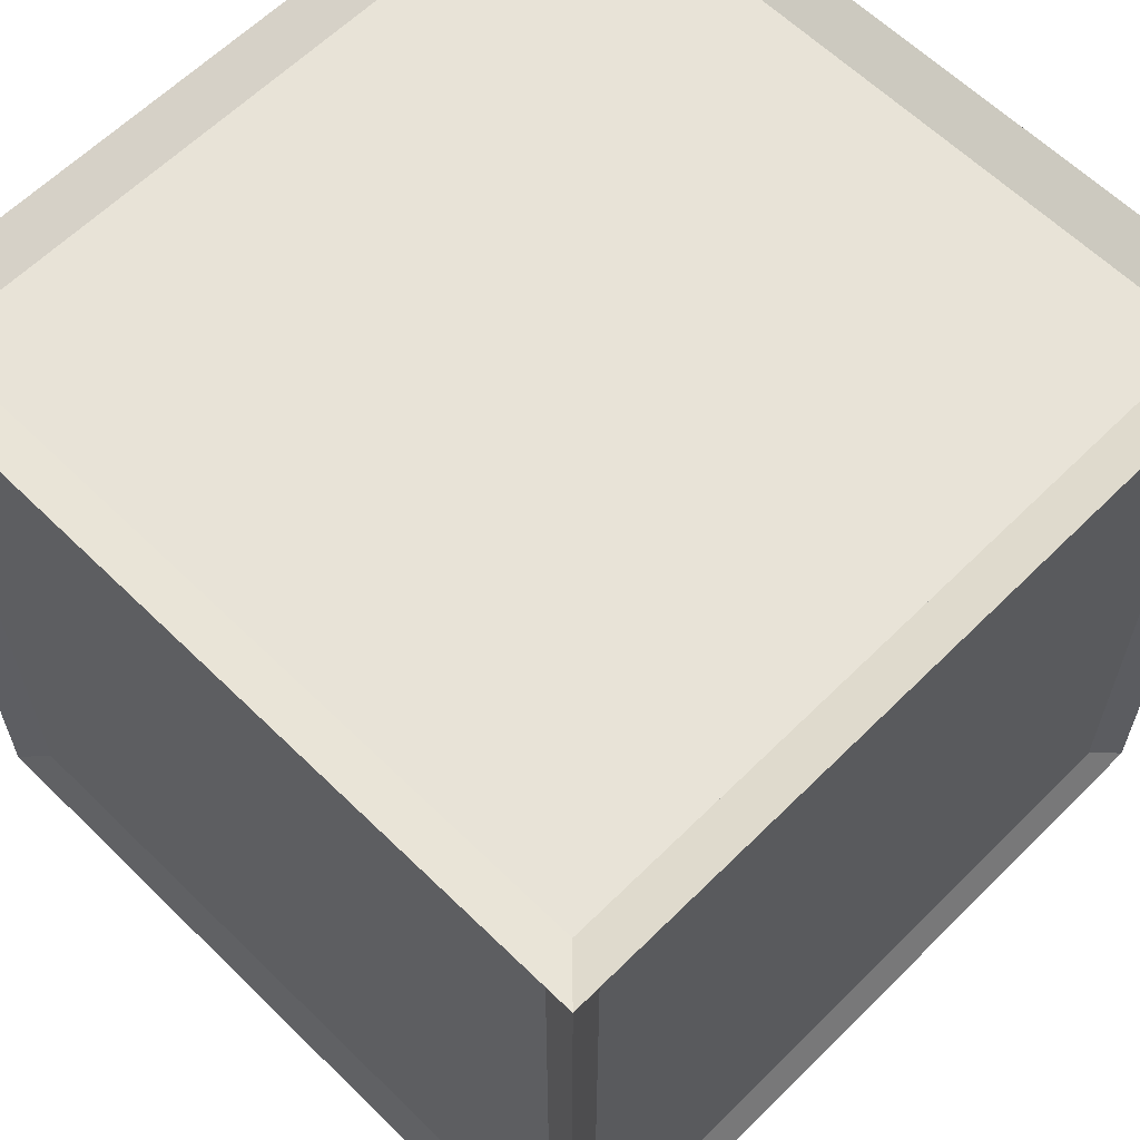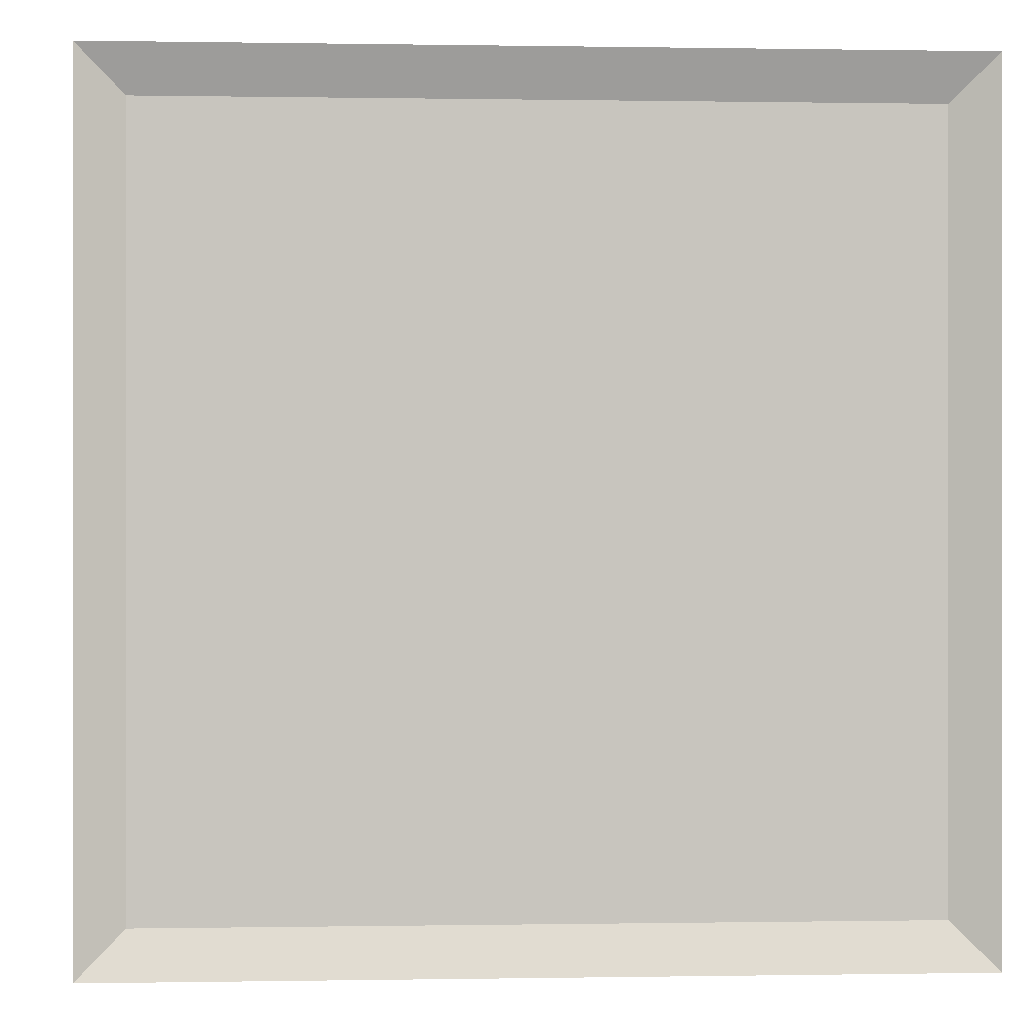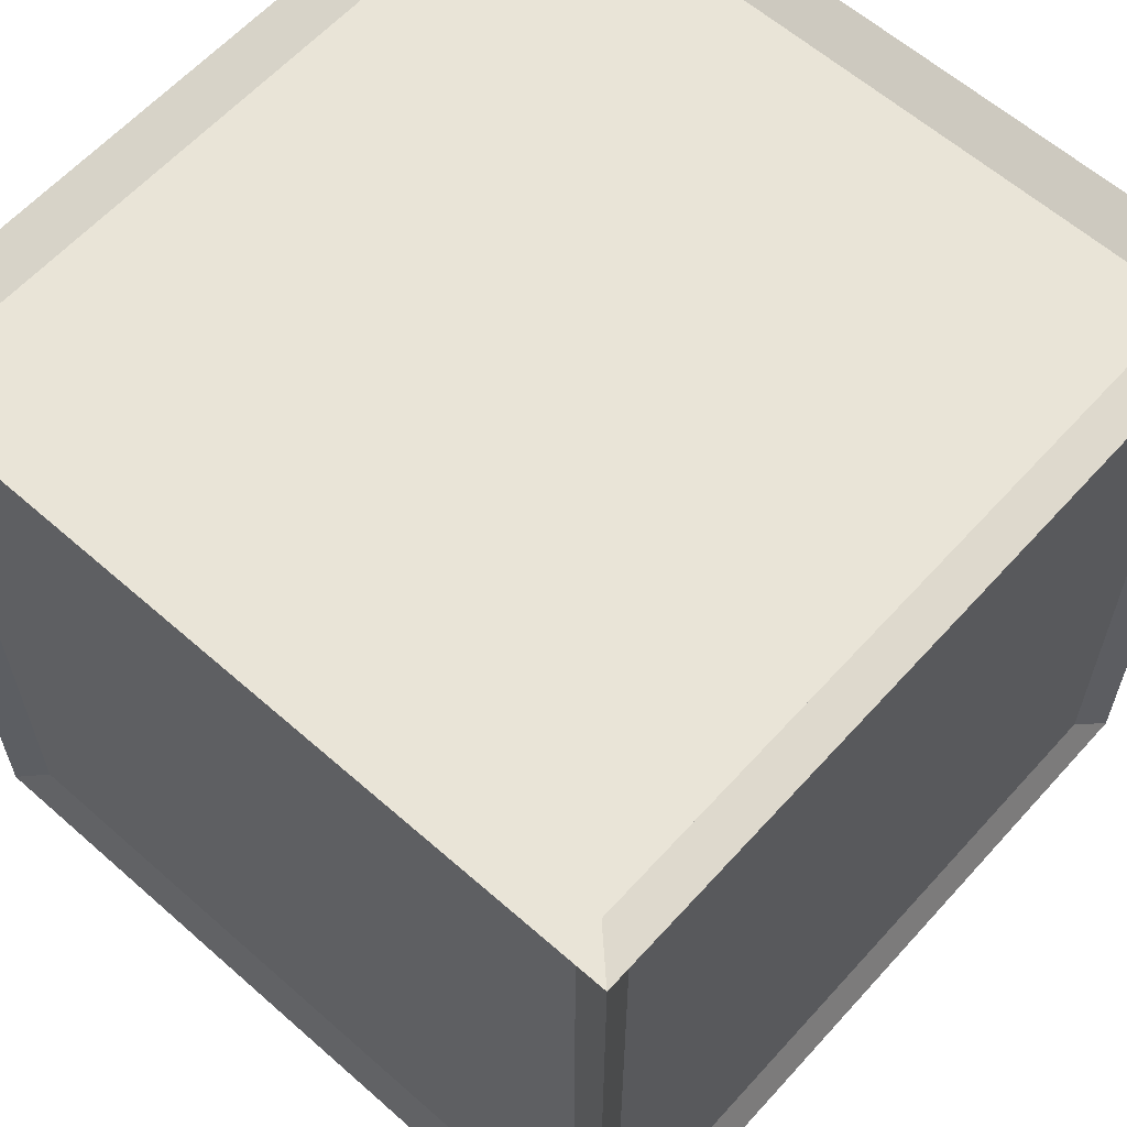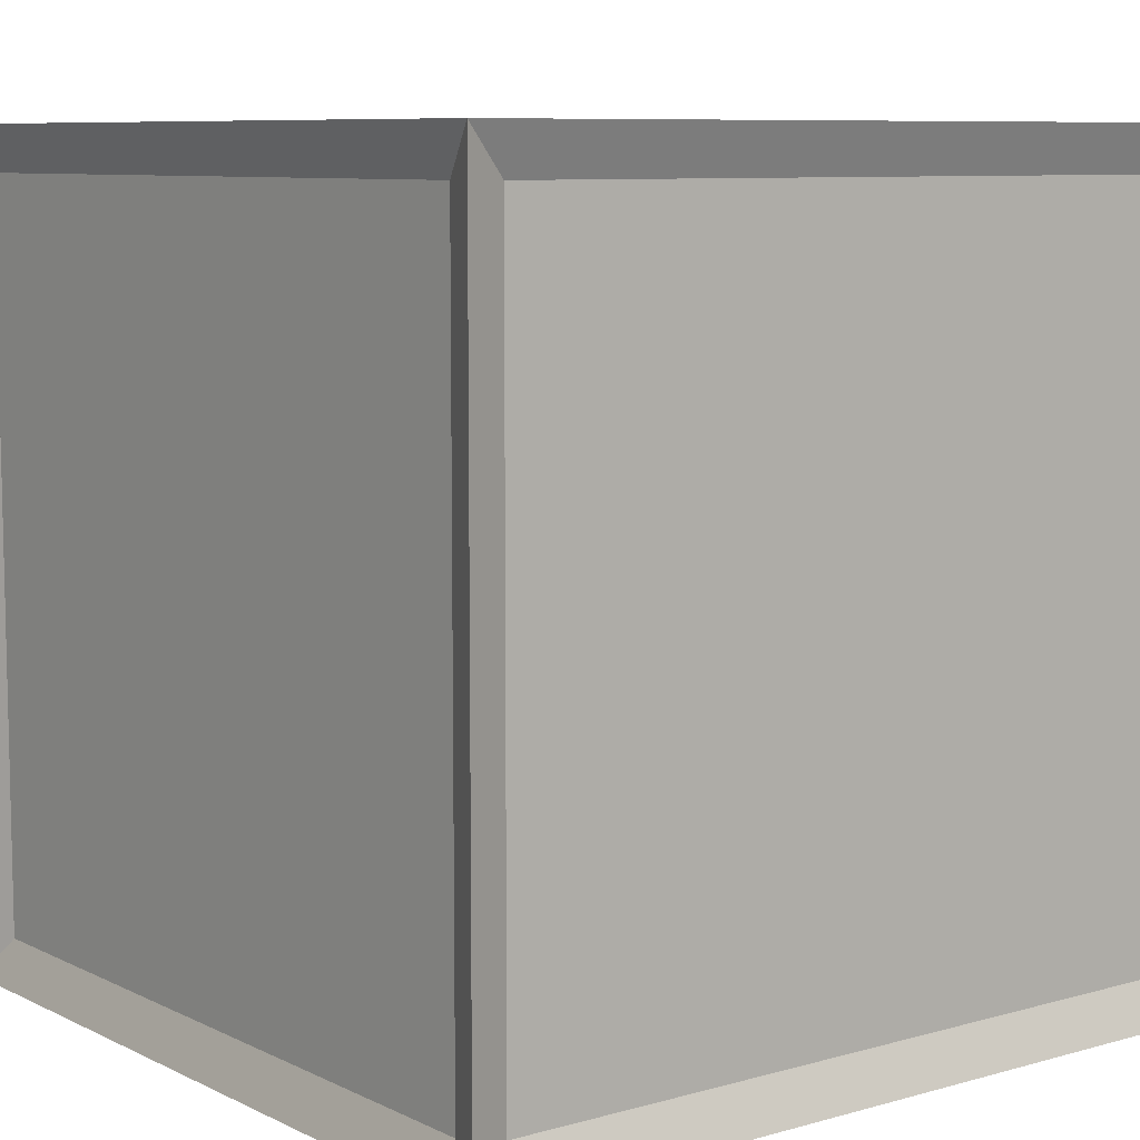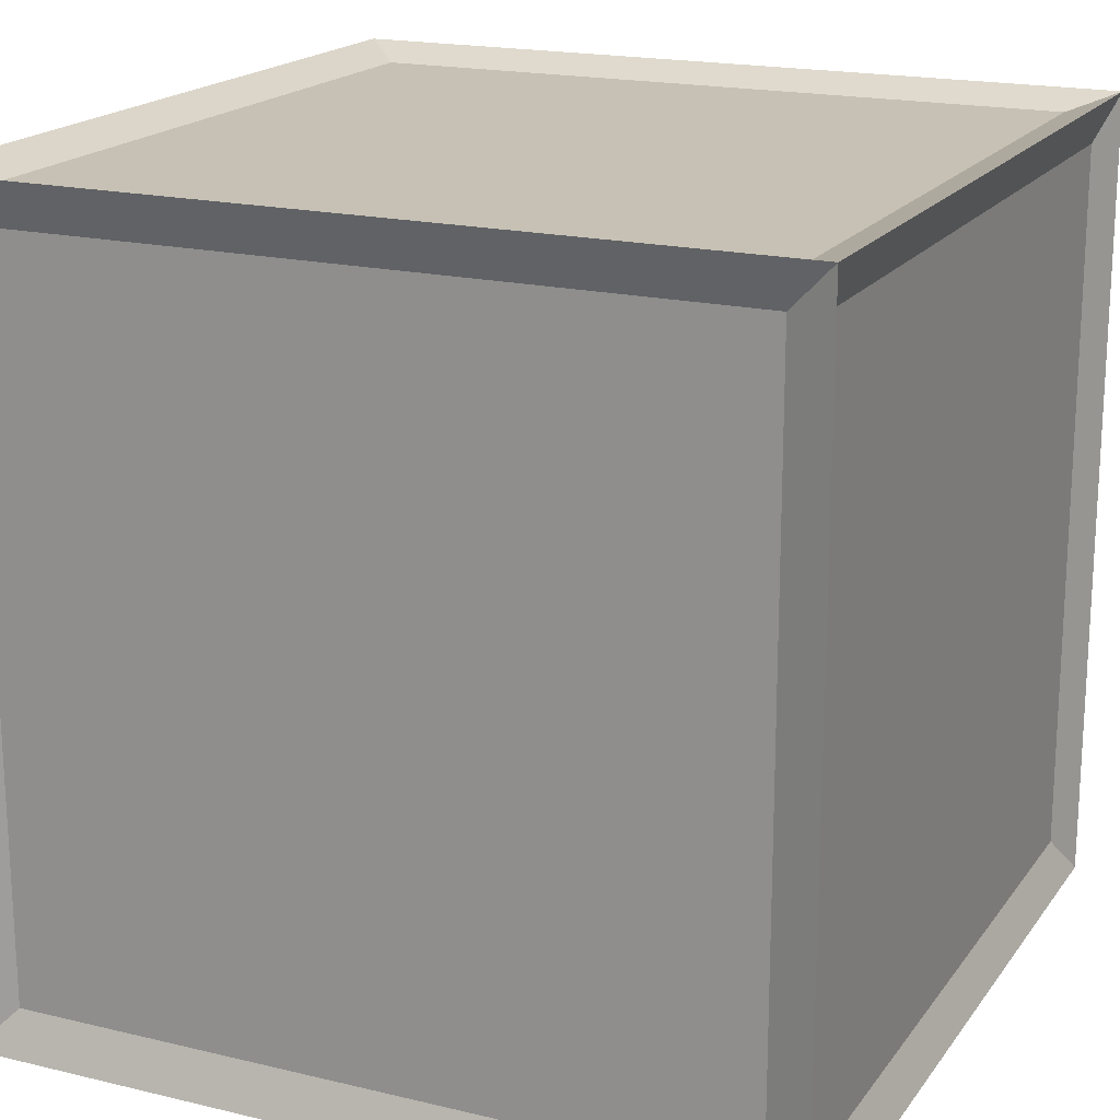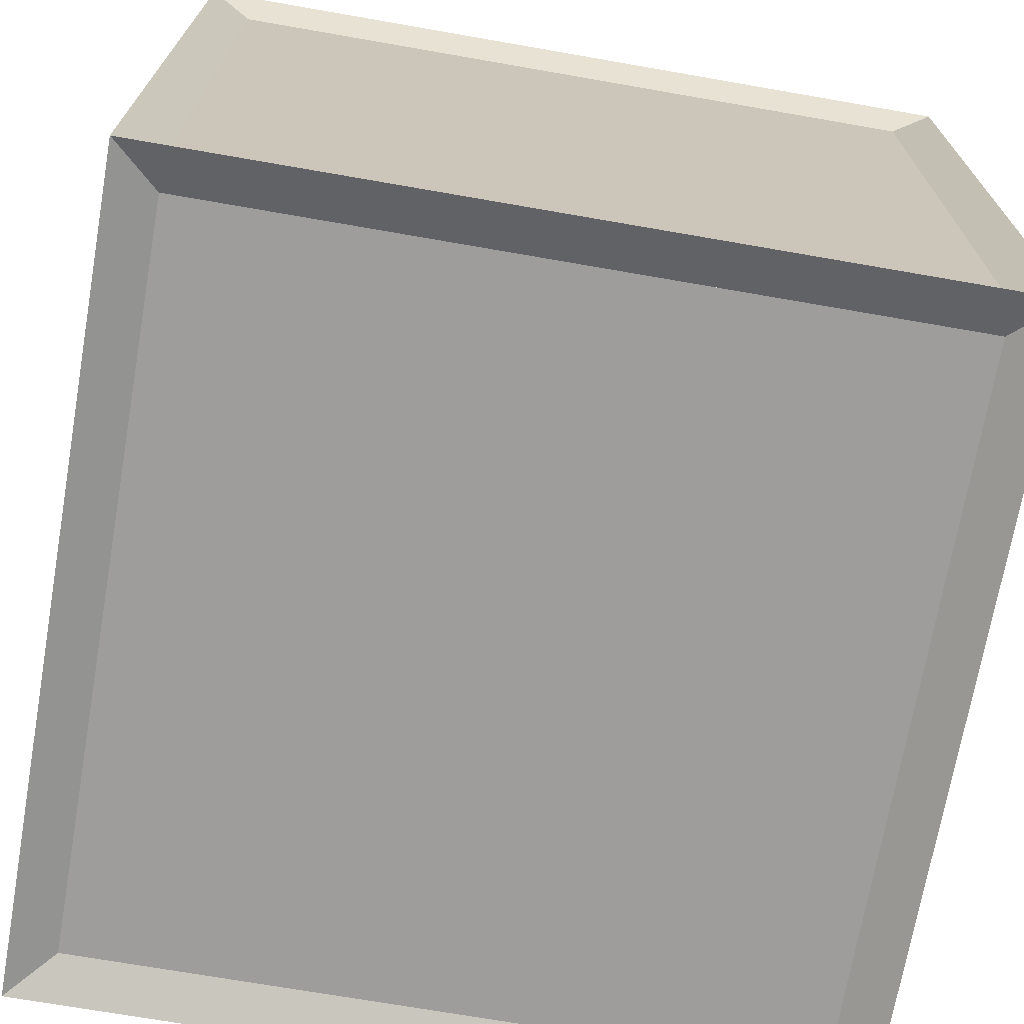
<metadata>
{"format":"obj","ext":"obj","renderer":"f3d","projection":"perspective","resolution":1024,"background":"white","views":[{"elev":61.7,"azim":134.8,"up":"+Z"},{"elev":-0.0,"azim":-3.8,"up":"+Y"},{"elev":61.1,"azim":-138.1,"up":"+Y"},{"elev":8.2,"azim":52.3,"up":"+Z"},{"elev":18.6,"azim":-155.3,"up":"+Z"},{"elev":-70.7,"azim":-99.9,"up":"+Z"}]}
</metadata>
<code>
o Cube
v 1 1 -1
v 1 -1 -1
v 1 1 1
v 1 -1 1
v -1 1 -1
v -1 -1 -1
v -1 1 1
v -1 -1 1
v 0.9584 0.9584 -0.9584
v 1.042 1.042 -1.042
v 0.9584 -0.9584 -0.9584
v 1.042 -1.042 -1.042
v 0.9584 0.9584 0.9584
v 1.042 1.042 1.042
v 0.9584 -0.9584 0.9584
v 1.042 -1.042 1.042
v -0.9584 0.9584 -0.9584
v -1.042 1.042 -1.042
v -0.9584 -0.9584 -0.9584
v -1.042 -1.042 -1.042
v -0.9584 0.9584 0.9584
v -1.042 1.042 1.042
v -0.9584 -0.9584 0.9584
v -1.042 -1.042 1.042
v 0.928 1 -0.928
v -0.928 1 -0.928
v -0.928 1 0.928
v 0.928 1 0.928
v 0.928 -0.928 1
v 0.928 0.928 1
v -0.928 0.928 1
v -0.928 -0.928 1
v -1 -0.928 0.928
v -1 0.928 0.928
v -1 0.928 -0.928
v -1 -0.928 -0.928
v -0.928 -1 -0.928
v 0.928 -1 -0.928
v 0.928 -1 0.928
v -0.928 -1 0.928
v 1 -0.928 -0.928
v 1 0.928 -0.928
v 1 0.928 0.928
v 1 -0.928 0.928
v -0.928 -0.928 -1
v -0.928 0.928 -1
v 0.928 0.928 -1
v 0.928 -0.928 -1
g Cube_Cube_Material
f 1 5 7 3
f 4 3 7 8
f 8 7 5 6
f 6 2 4 8
f 2 1 3 4
f 6 5 1 2
g Cube_Cube_Material.001
f 25 26 17 9
f 26 25 10 18
f 26 27 21 17
f 27 26 18 22
f 27 28 13 21
f 28 27 22 14
f 28 25 9 13
f 25 28 14 10
f 29 30 13 15
f 30 29 16 14
f 30 31 21 13
f 31 30 14 22
f 31 32 23 21
f 32 31 22 24
f 32 29 15 23
f 29 32 24 16
f 33 34 21 23
f 34 33 24 22
f 34 35 17 21
f 35 34 22 18
f 35 36 19 17
f 36 35 18 20
f 36 33 23 19
f 33 36 20 24
f 37 38 11 19
f 38 37 20 12
f 38 39 15 11
f 39 38 12 16
f 39 40 23 15
f 40 39 16 24
f 40 37 19 23
f 37 40 24 20
f 41 42 9 11
f 42 41 12 10
f 42 43 13 9
f 43 42 10 14
f 43 44 15 13
f 44 43 14 16
f 44 41 11 15
f 41 44 16 12
f 45 46 17 19
f 46 45 20 18
f 46 47 9 17
f 47 46 18 10
f 47 48 11 9
f 48 47 10 12
f 48 45 19 11
f 45 48 12 20

</code>
